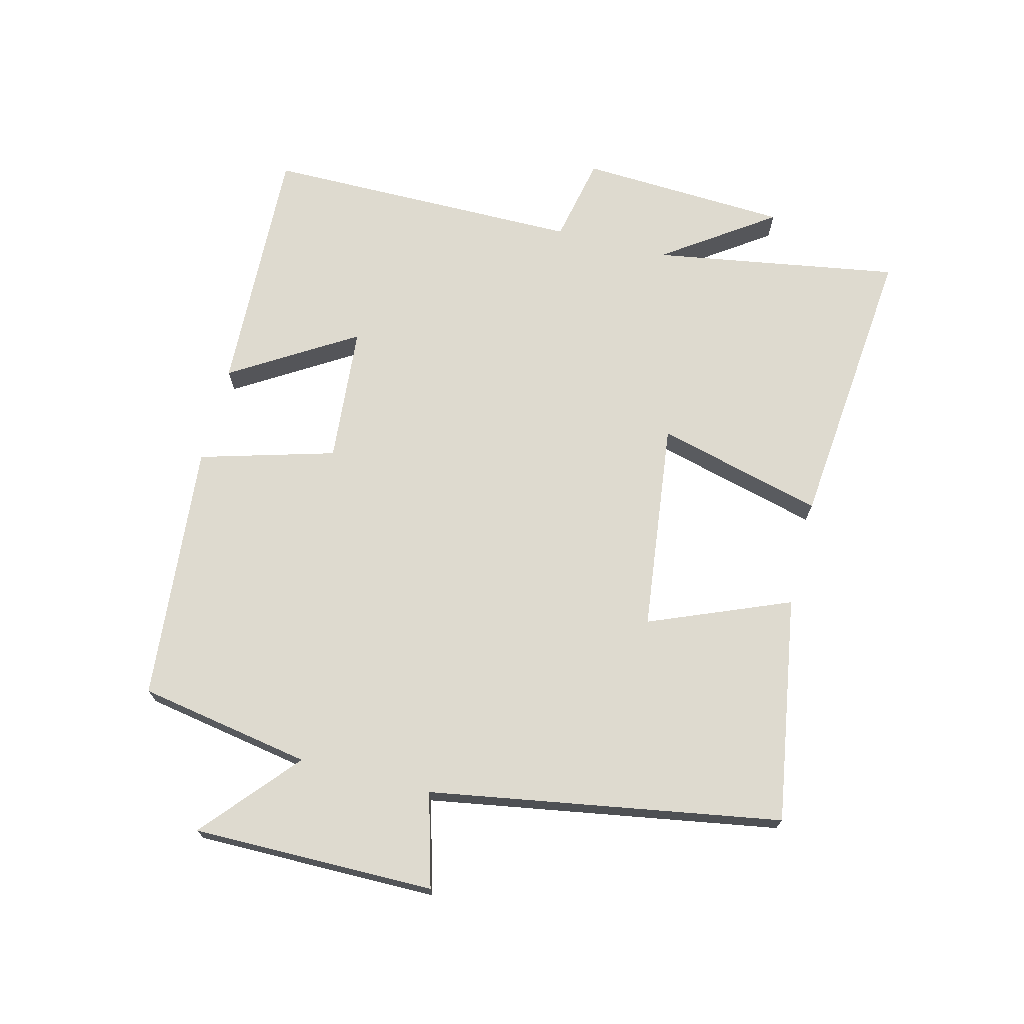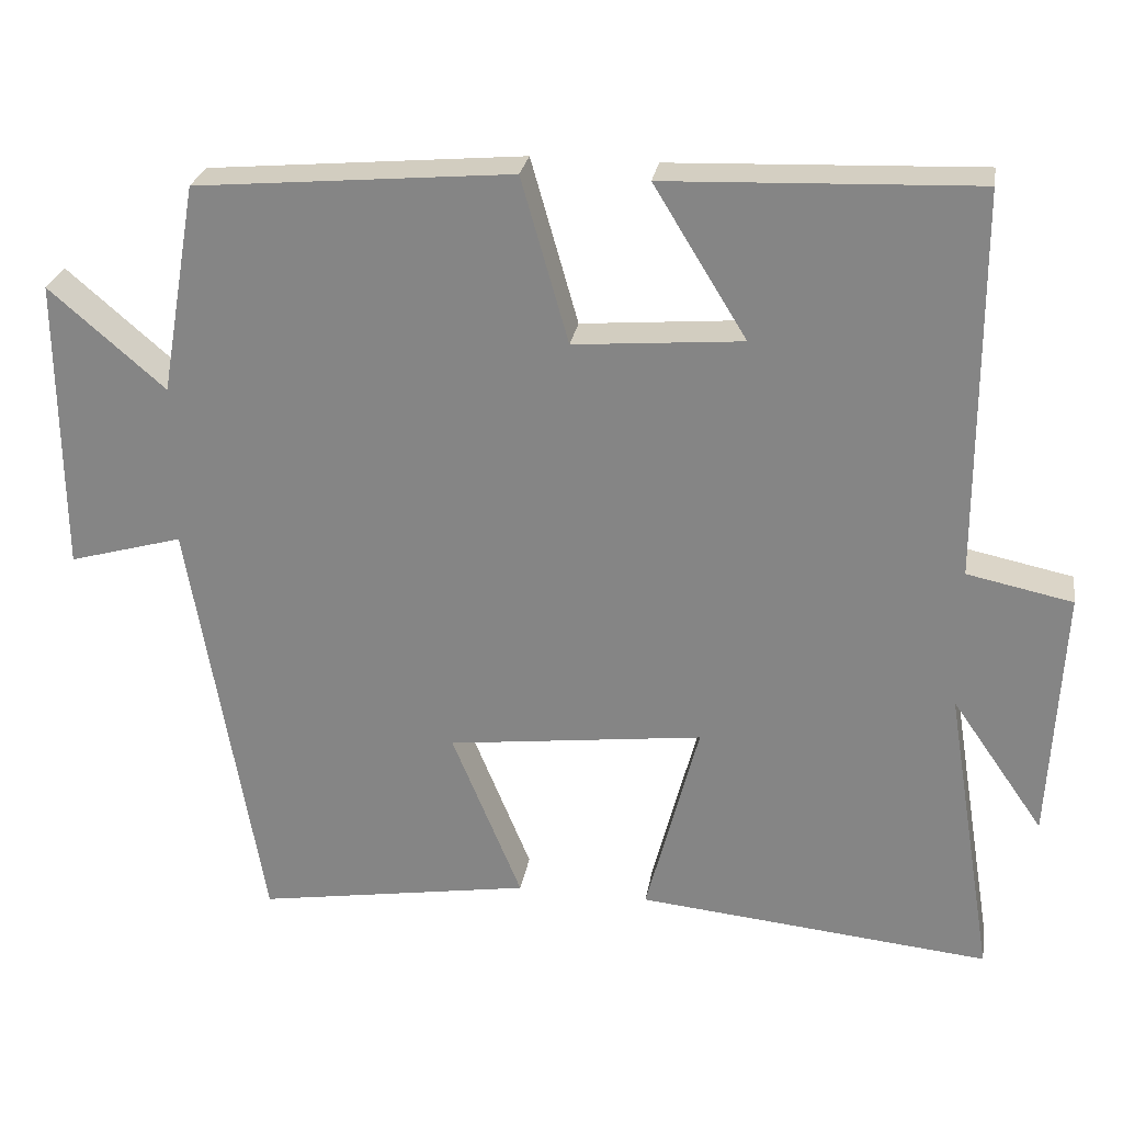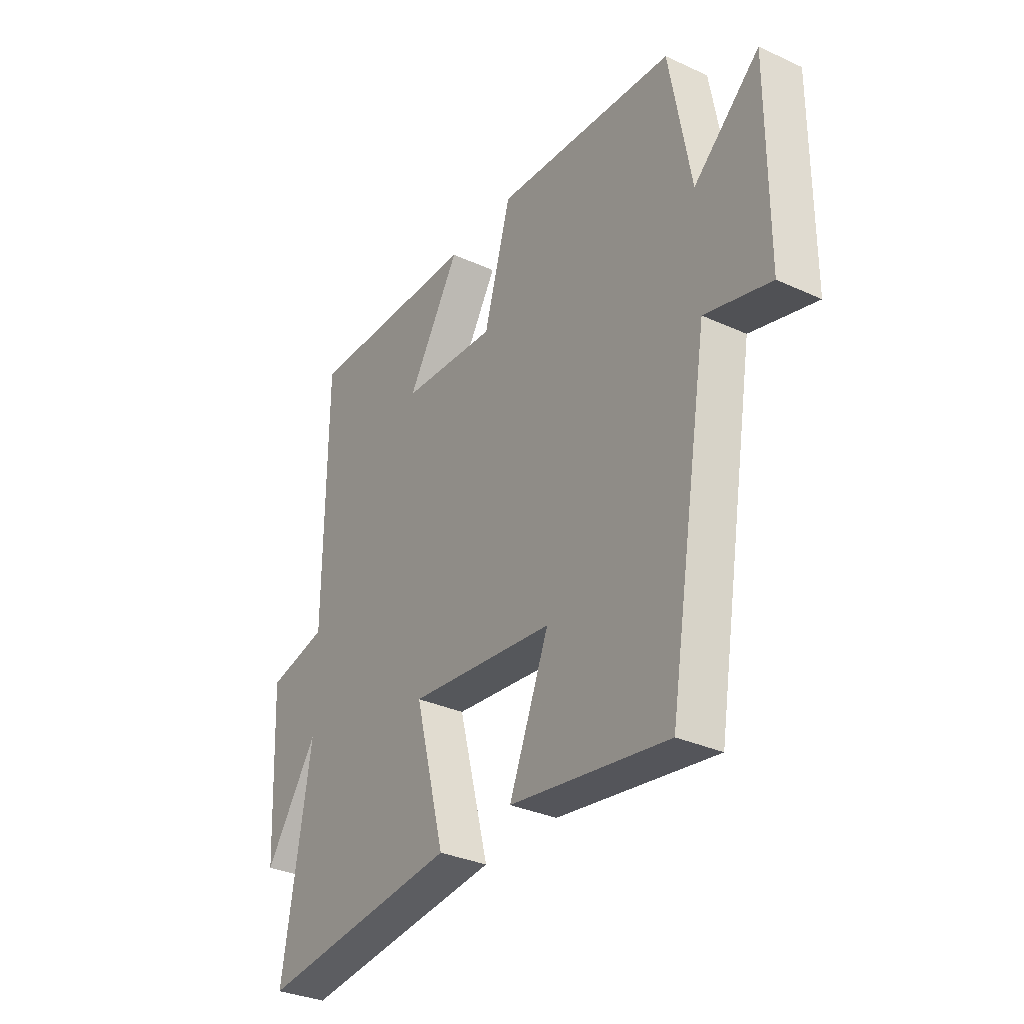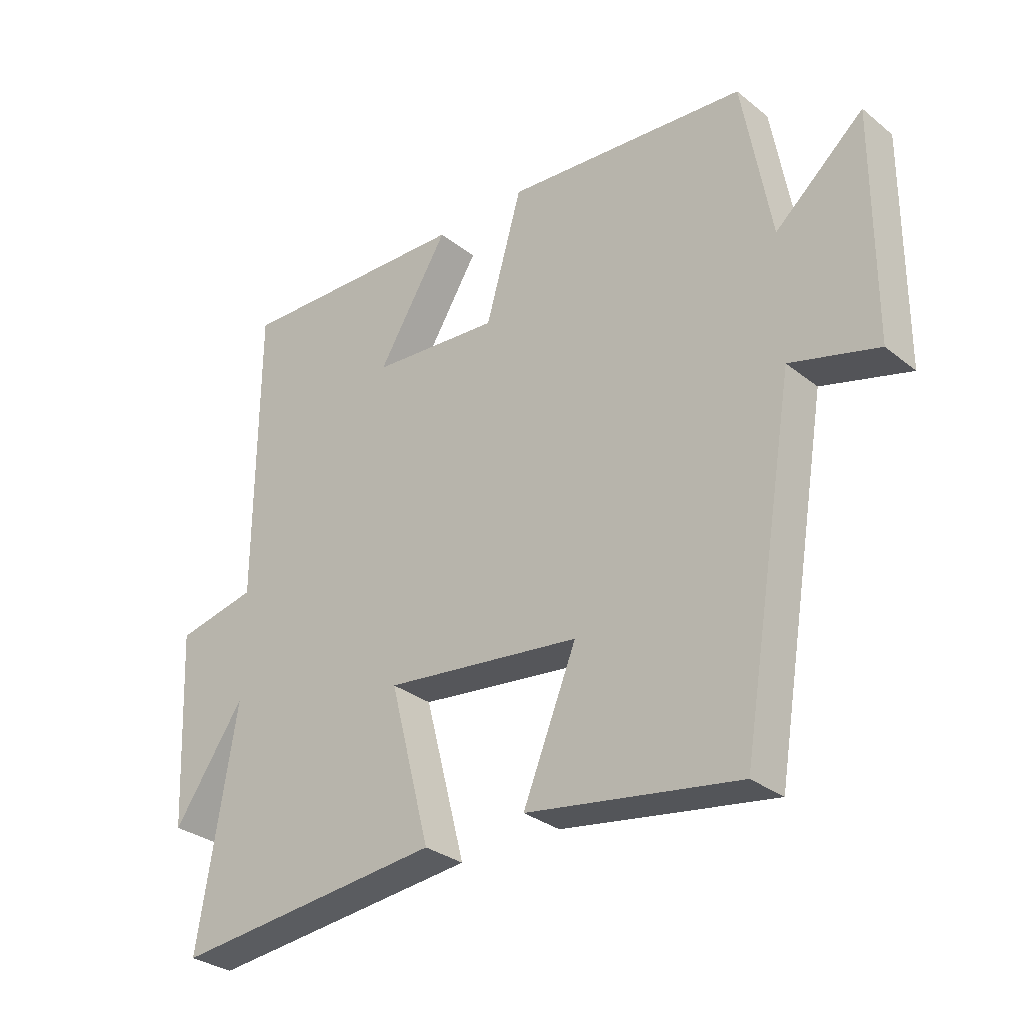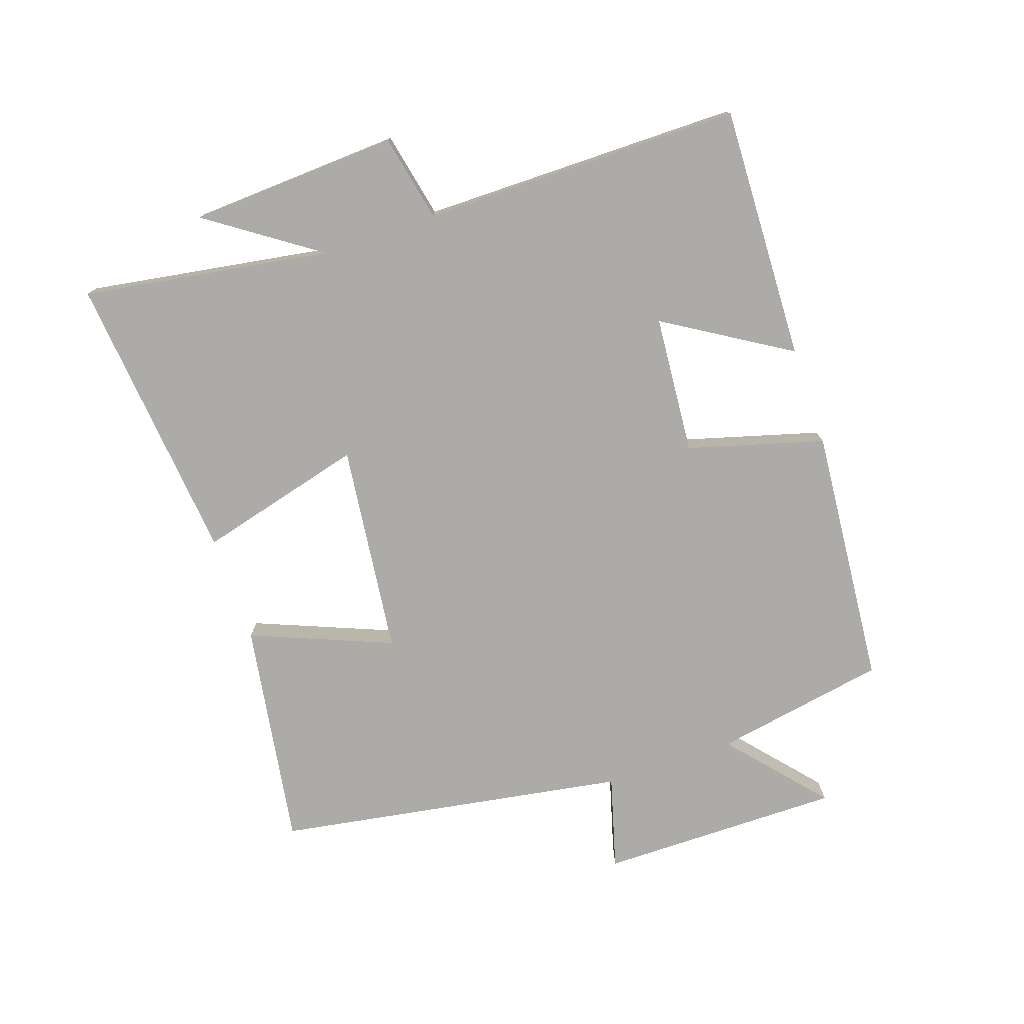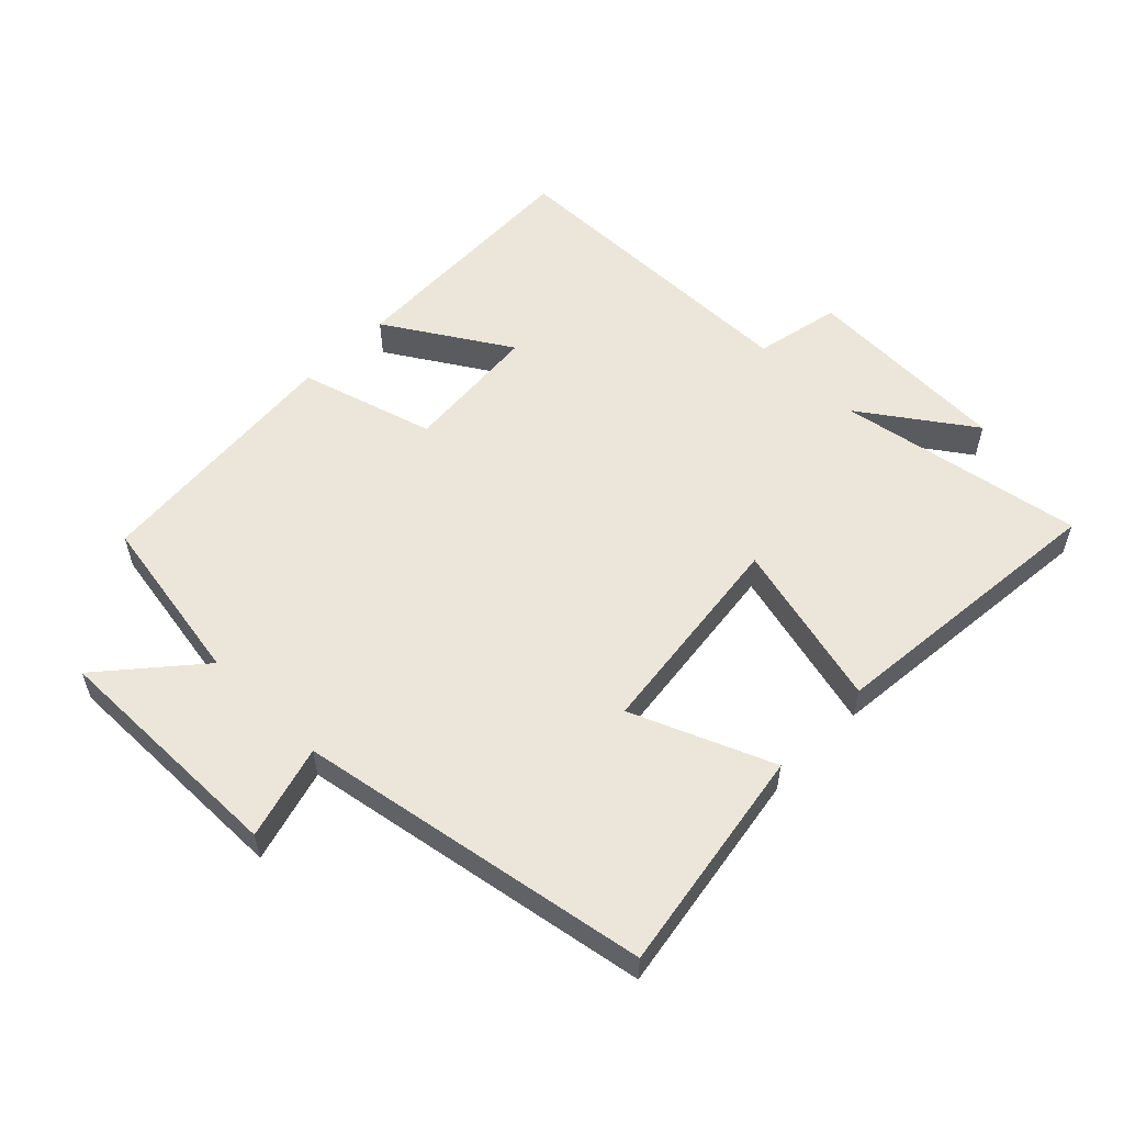
<metadata>
{"format":"obj","ext":"obj","renderer":"f3d","projection":"perspective","resolution":1024,"background":"white","views":[{"elev":71.0,"azim":104.2,"up":"+Y"},{"elev":26.7,"azim":-170.6,"up":"+Z"},{"elev":-32.8,"azim":57.6,"up":"+Z"},{"elev":-30.7,"azim":41.5,"up":"+Z"},{"elev":-76.4,"azim":-71.0,"up":"+Y"},{"elev":55.5,"azim":134.3,"up":"+Y"}]}
</metadata>
<code>
v -0.498 0.07 0.515
v -0.105 0.07 0.5
v -0.223 0.07 0.308
v -0.009 0.07 0.29
v 0.051 0.07 0.5
v 0.453 0.07 0.464
v 0.5 0.07 0.196
v 0.647 0.07 0.323
v 0.645 0.07 -0.053
v 0.5 0.07 -0.012
v 0.408 0.07 -0.557
v 0.057 0.07 -0.5
v 0.146 0.07 -0.282
v -0.18 0.07 -0.242
v -0.113 0.07 -0.5
v -0.563 0.07 -0.544
v -0.5 0.07 -0.161
v -0.618 0.07 -0.331
v -0.634 0.07 -0.007
v -0.5 0.07 0.021
v -0.498 0 0.515
v -0.105 0 0.5
v -0.223 0 0.308
v -0.009 0 0.29
v 0.051 0 0.5
v 0.453 0 0.464
v 0.5 0 0.196
v 0.647 0 0.323
v 0.645 0 -0.053
v 0.5 0 -0.012
v 0.408 0 -0.557
v 0.057 0 -0.5
v 0.146 0 -0.282
v -0.18 0 -0.242
v -0.113 0 -0.5
v -0.563 0 -0.544
v -0.5 0 -0.161
v -0.618 0 -0.331
v -0.634 0 -0.007
v -0.5 0 0.021
f 17 18 19 20
f 17 20 1
f 14 15 16 17
f 13 14 17 1
f 10 11 12 13
f 7 8 9 10
f 4 5 6 7
f 3 4 7 10
f 1 2 3
f 13 1 3
f 3 10 13
f 40 39 38 37
f 21 40 37
f 37 36 35 34
f 21 37 34 33
f 33 32 31 30
f 30 29 28 27
f 27 26 25 24
f 30 27 24 23
f 23 22 21
f 23 21 33
f 33 30 23
f 1 21 22 2
f 2 22 23 3
f 3 23 24 4
f 4 24 25 5
f 5 25 26 6
f 6 26 27 7
f 7 27 28 8
f 8 28 29 9
f 9 29 30 10
f 10 30 31 11
f 11 31 32 12
f 12 32 33 13
f 13 33 34 14
f 14 34 35 15
f 15 35 36 16
f 16 36 37 17
f 17 37 38 18
f 18 38 39 19
f 19 39 40 20
f 20 40 21 1

</code>
